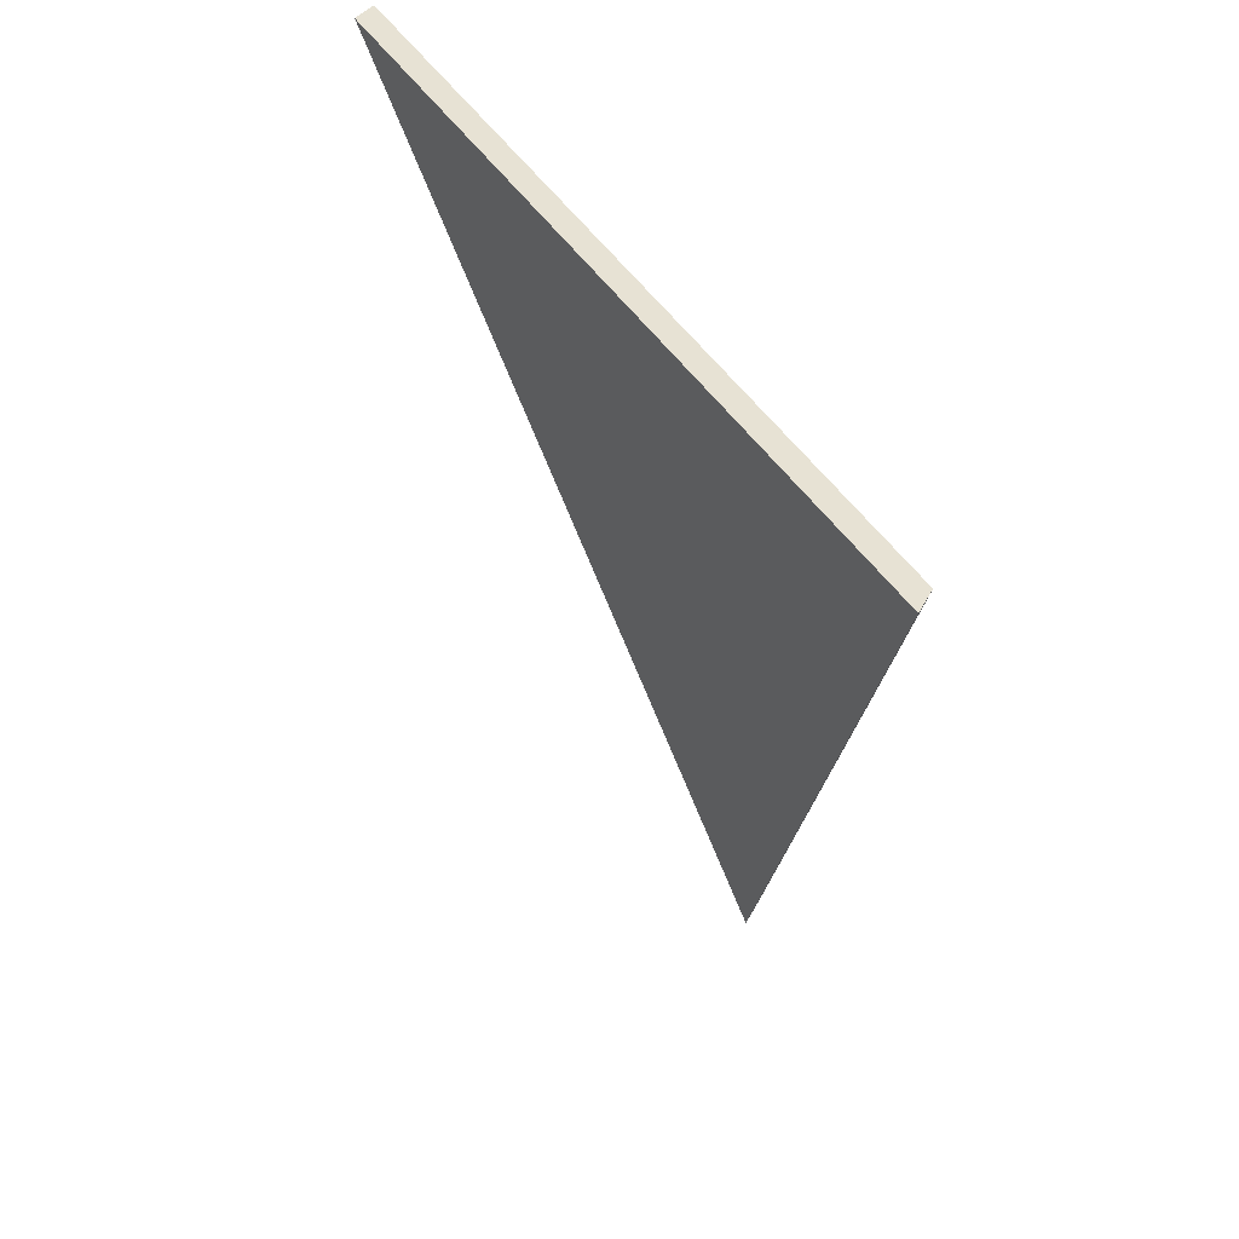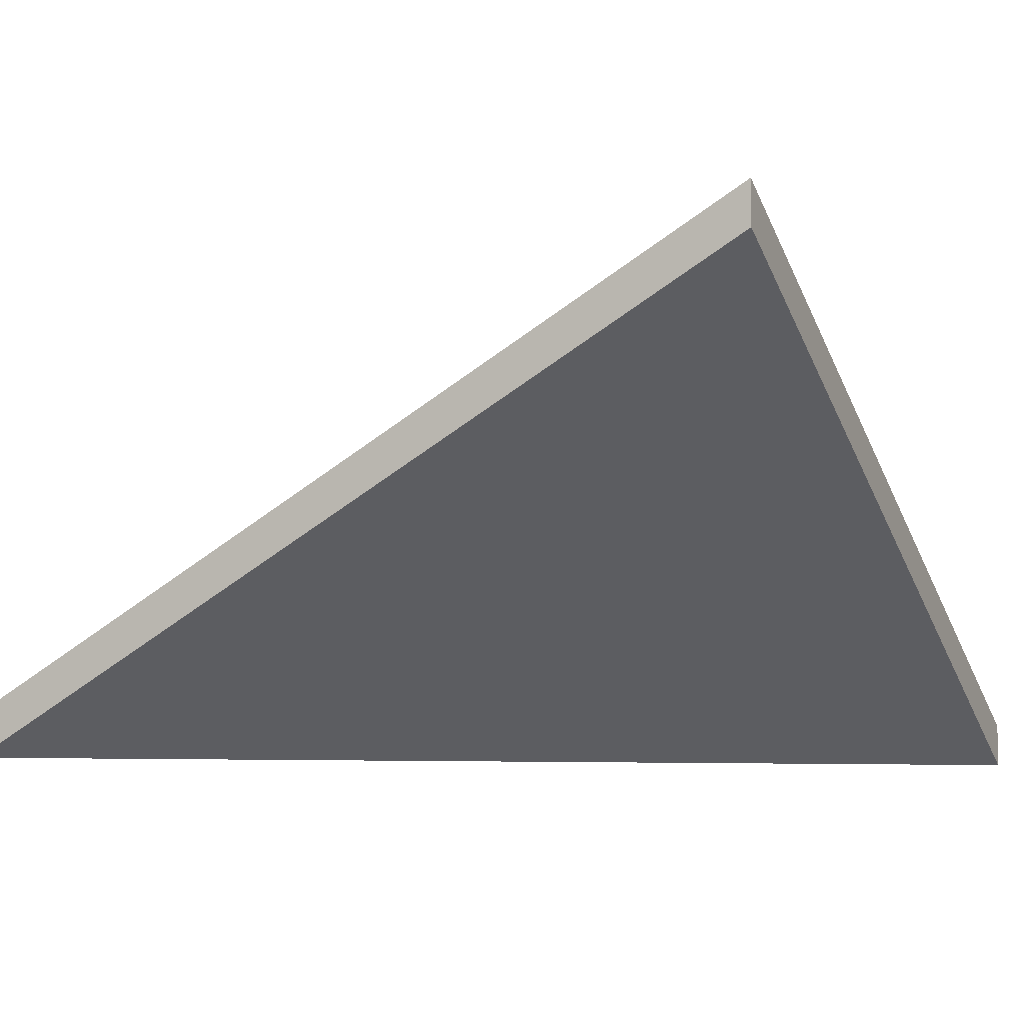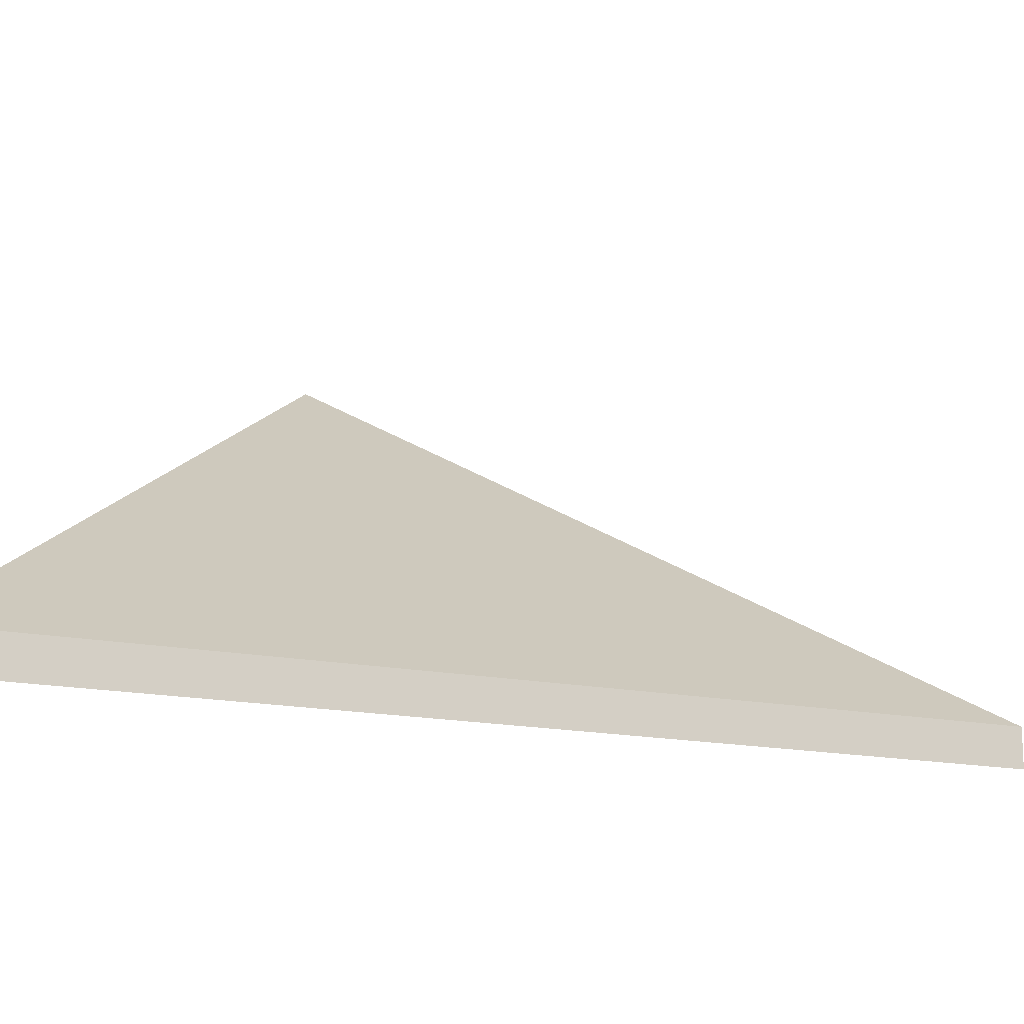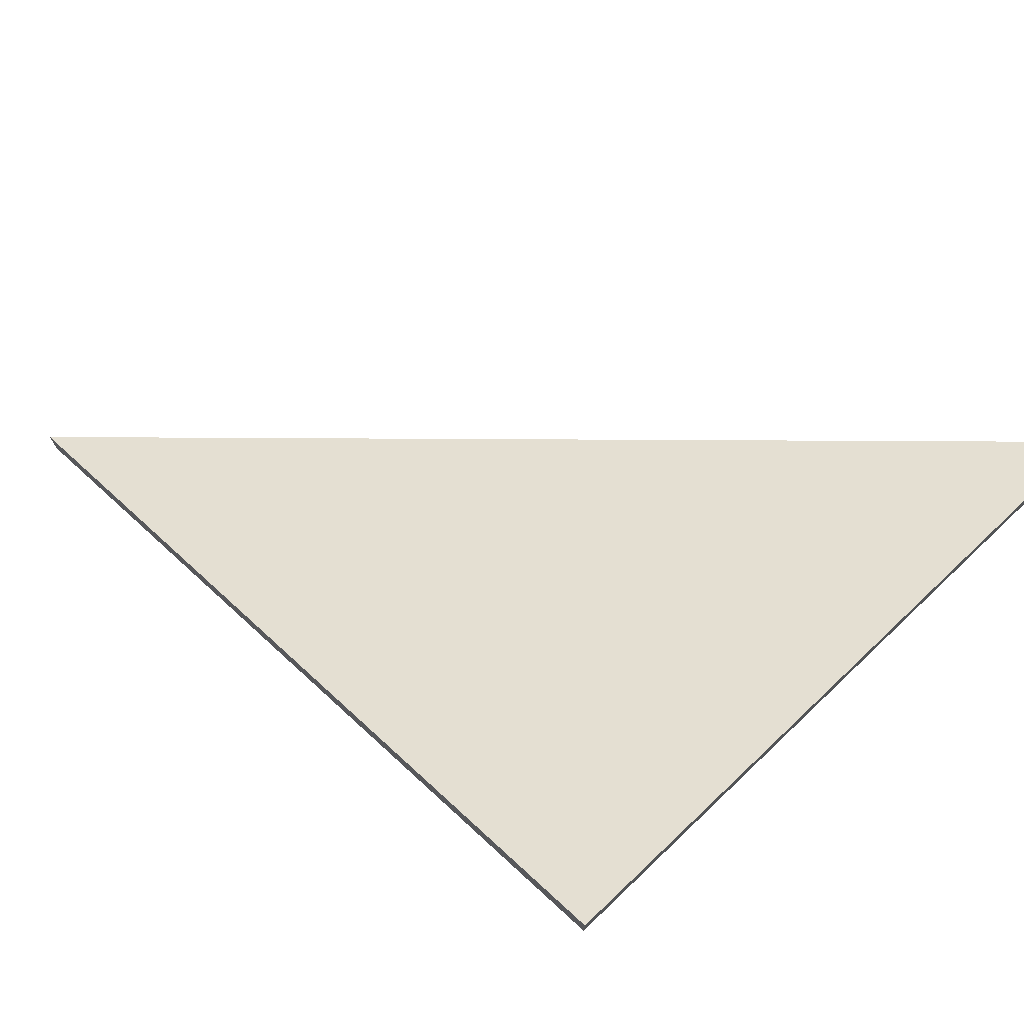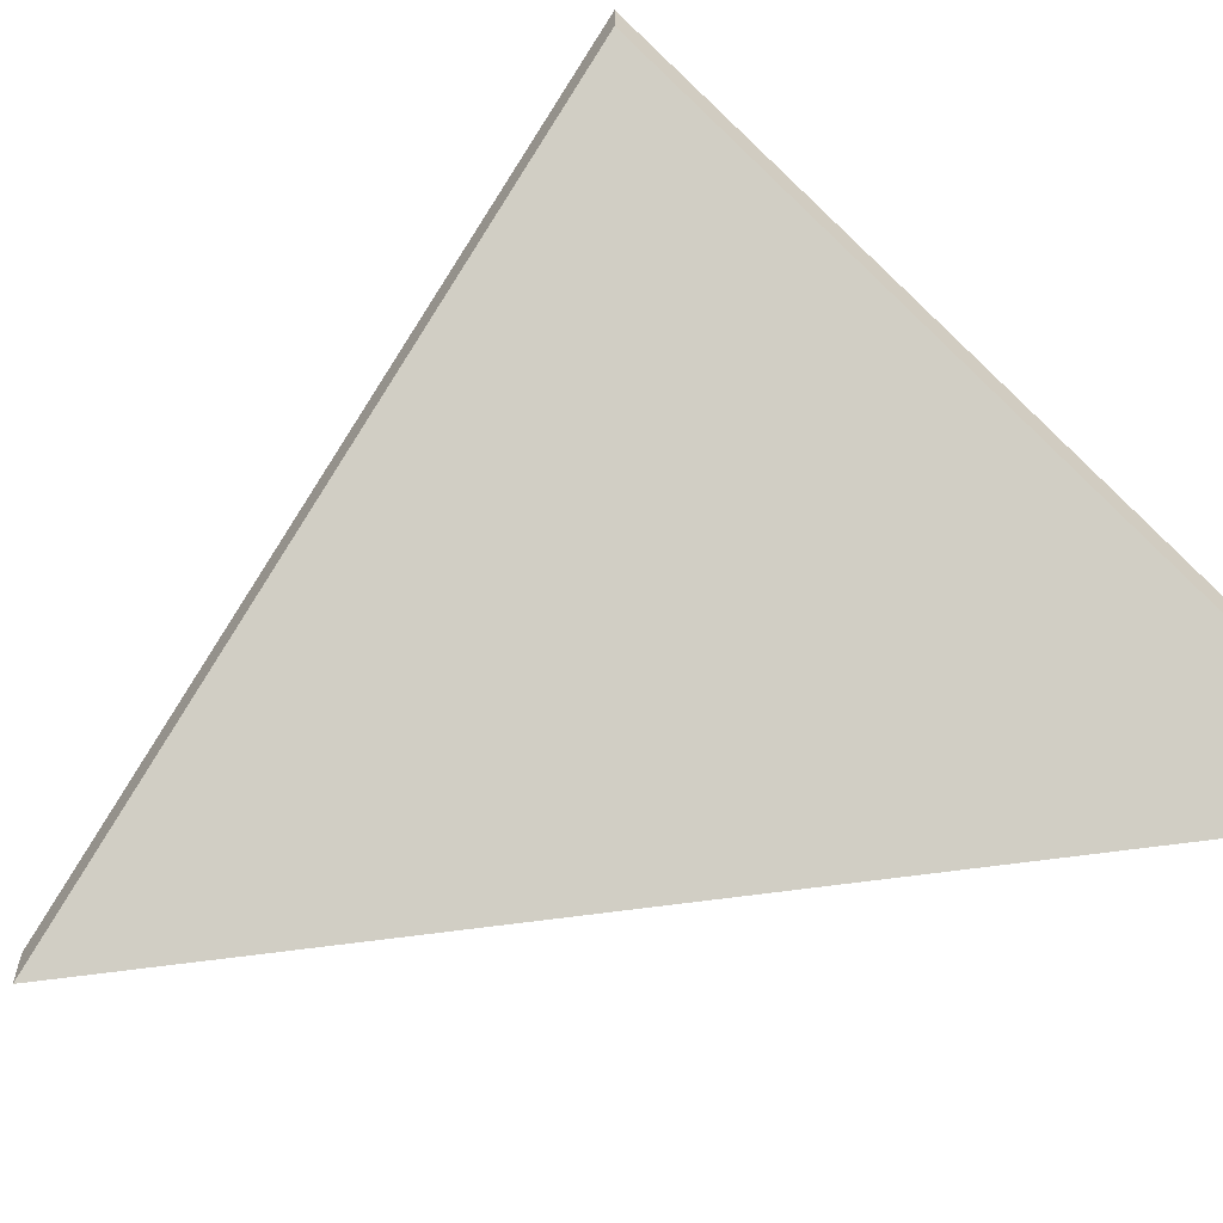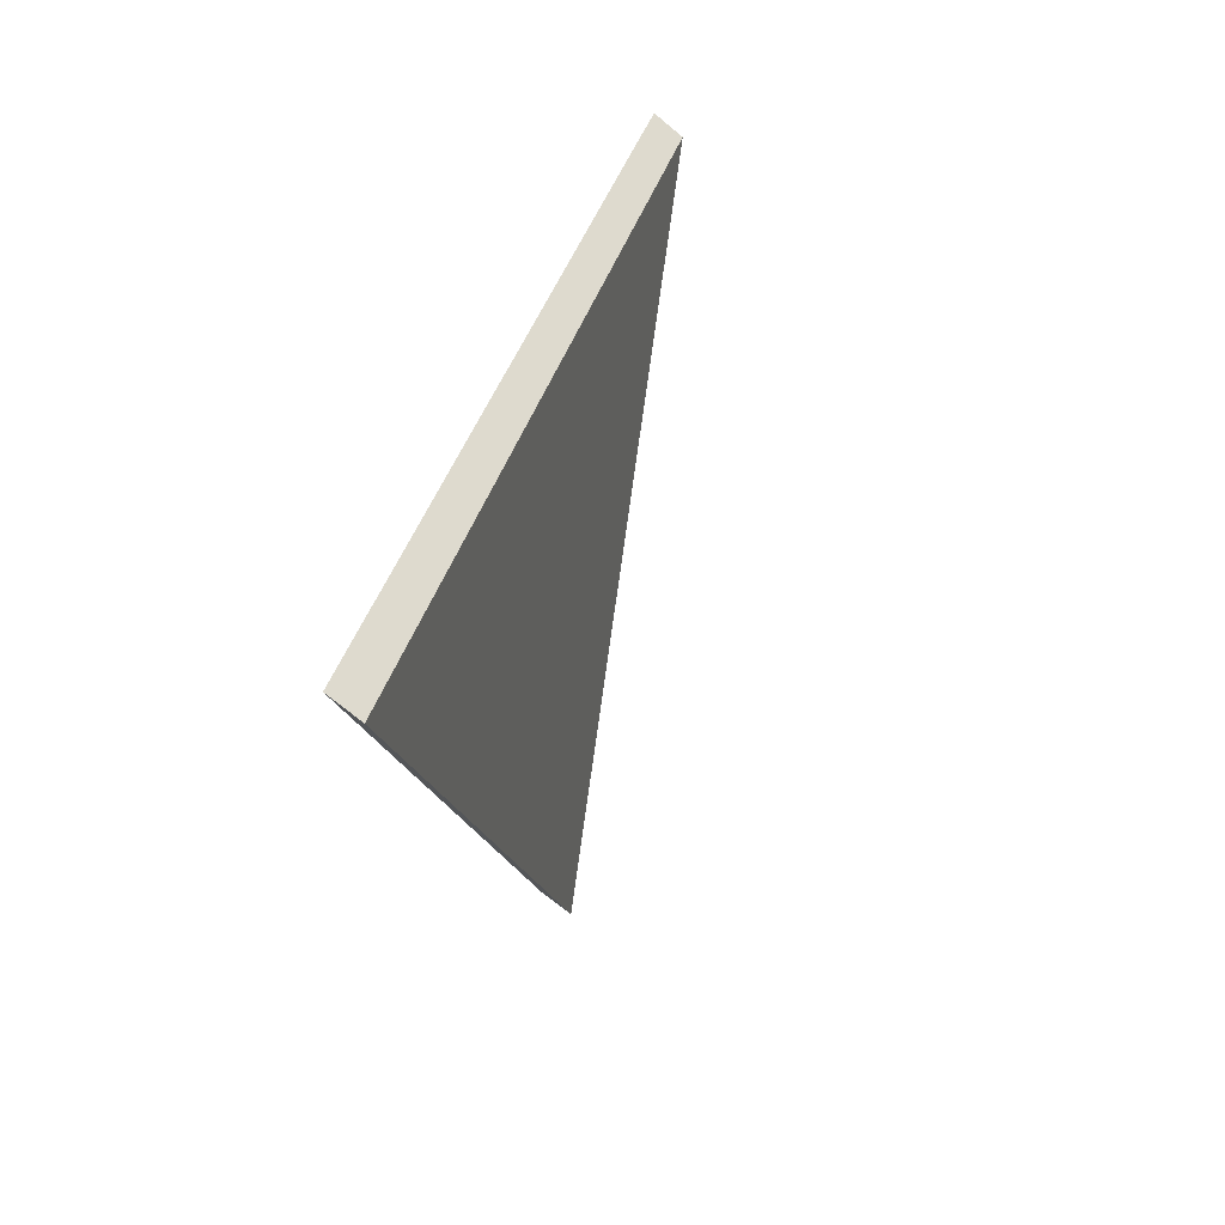
<metadata>
{"format":"obj","ext":"obj","renderer":"f3d","projection":"perspective","resolution":1024,"background":"white","views":[{"elev":31.8,"azim":-157.7,"up":"+Z"},{"elev":-6.6,"azim":-85.7,"up":"+Y"},{"elev":-15.6,"azim":89.3,"up":"+Y"},{"elev":75.0,"azim":-66.1,"up":"+Y"},{"elev":-61.8,"azim":-58.2,"up":"+Y"},{"elev":-72.2,"azim":50.5,"up":"+Z"}]}
</metadata>
<code>
v 2.886 0.02799 2.176
v 2.861 0.02799 2.12
v 2.845 0.0523 2.161
v 2.886 0.02562 2.176
v 2.845 0.04993 2.161
v 2.861 0.02562 2.12
v 2.845 0.04993 2.161
v 2.886 0.02562 2.176
v 2.886 0.02799 2.176
v 2.845 0.0523 2.161
v 2.861 0.02562 2.12
v 2.845 0.04993 2.161
v 2.845 0.0523 2.161
v 2.861 0.02799 2.12
v 2.886 0.02562 2.176
v 2.861 0.02562 2.12
v 2.861 0.02799 2.12
v 2.886 0.02799 2.176
f 1 2 3
f 4 5 6
f 7 8 9
f 7 9 10
f 11 12 13
f 11 13 14
f 15 16 17
f 15 17 18

</code>
